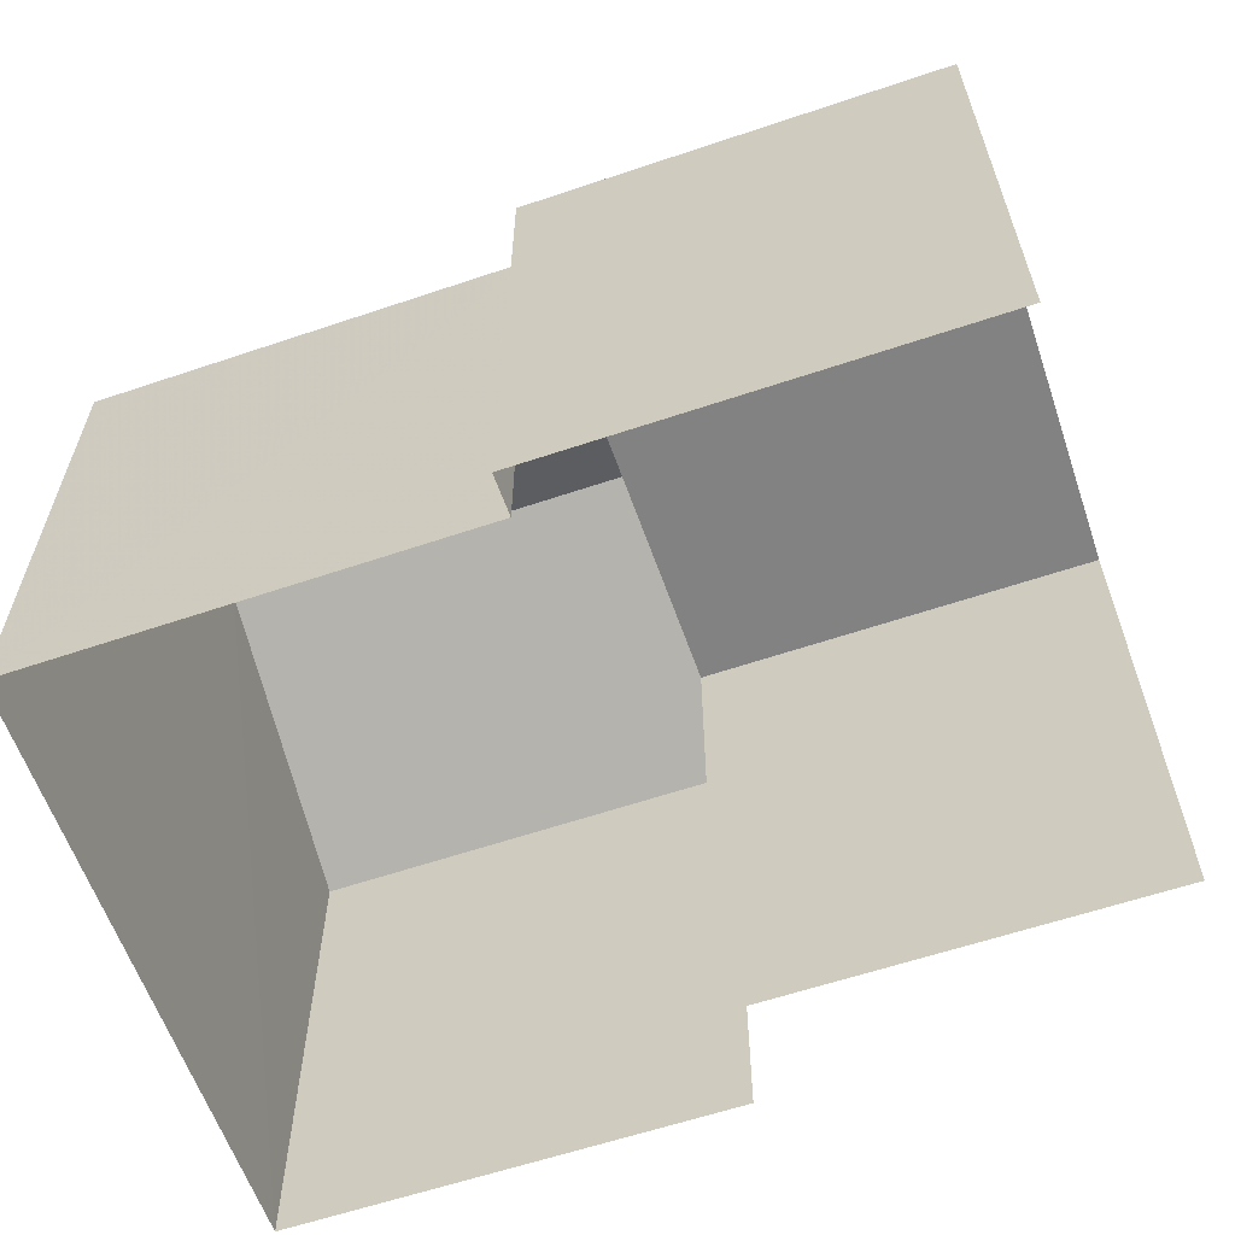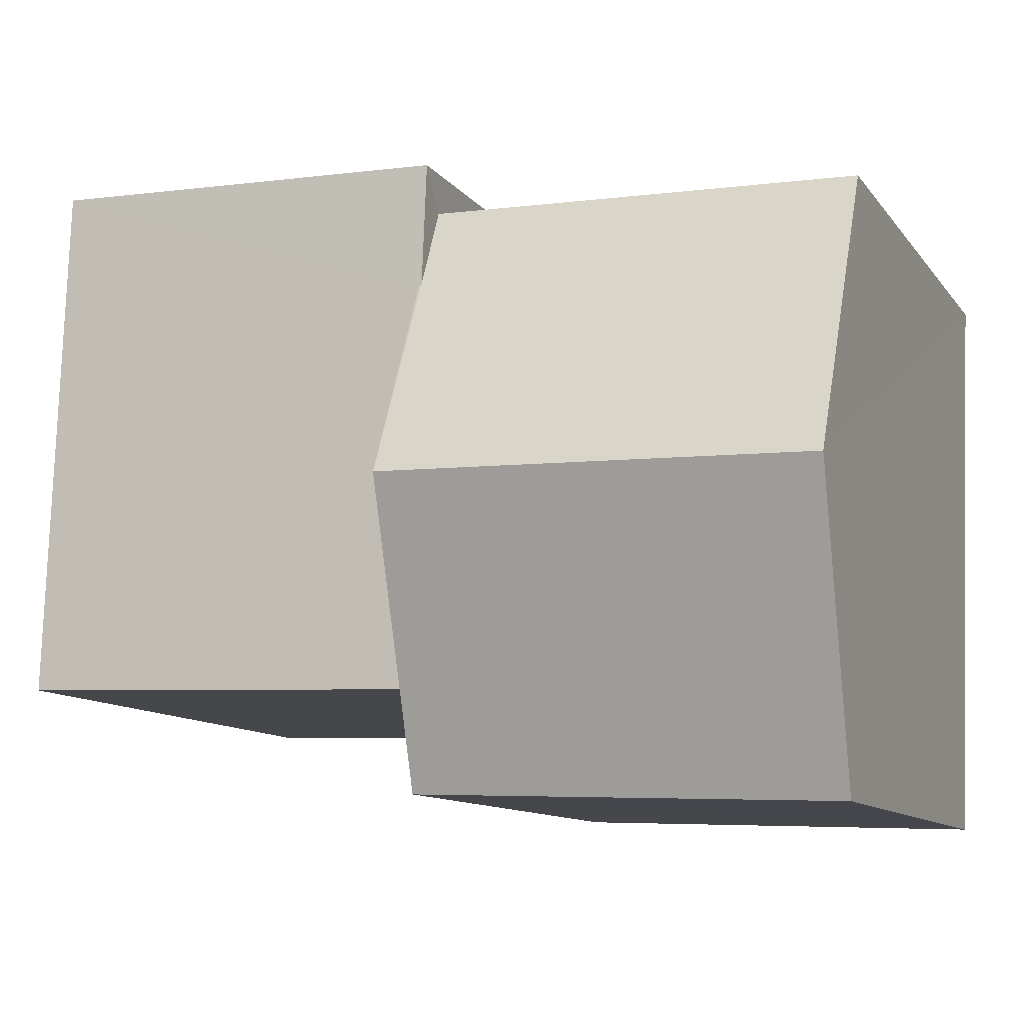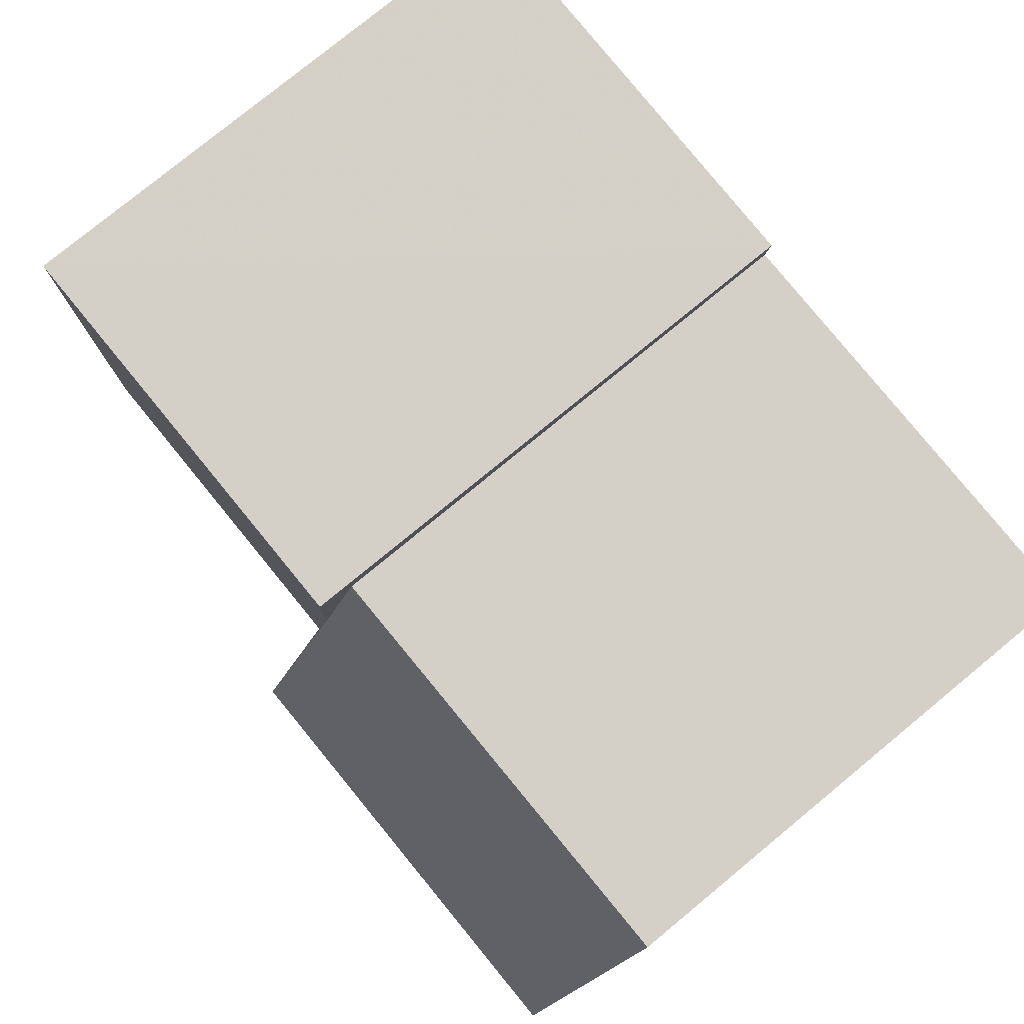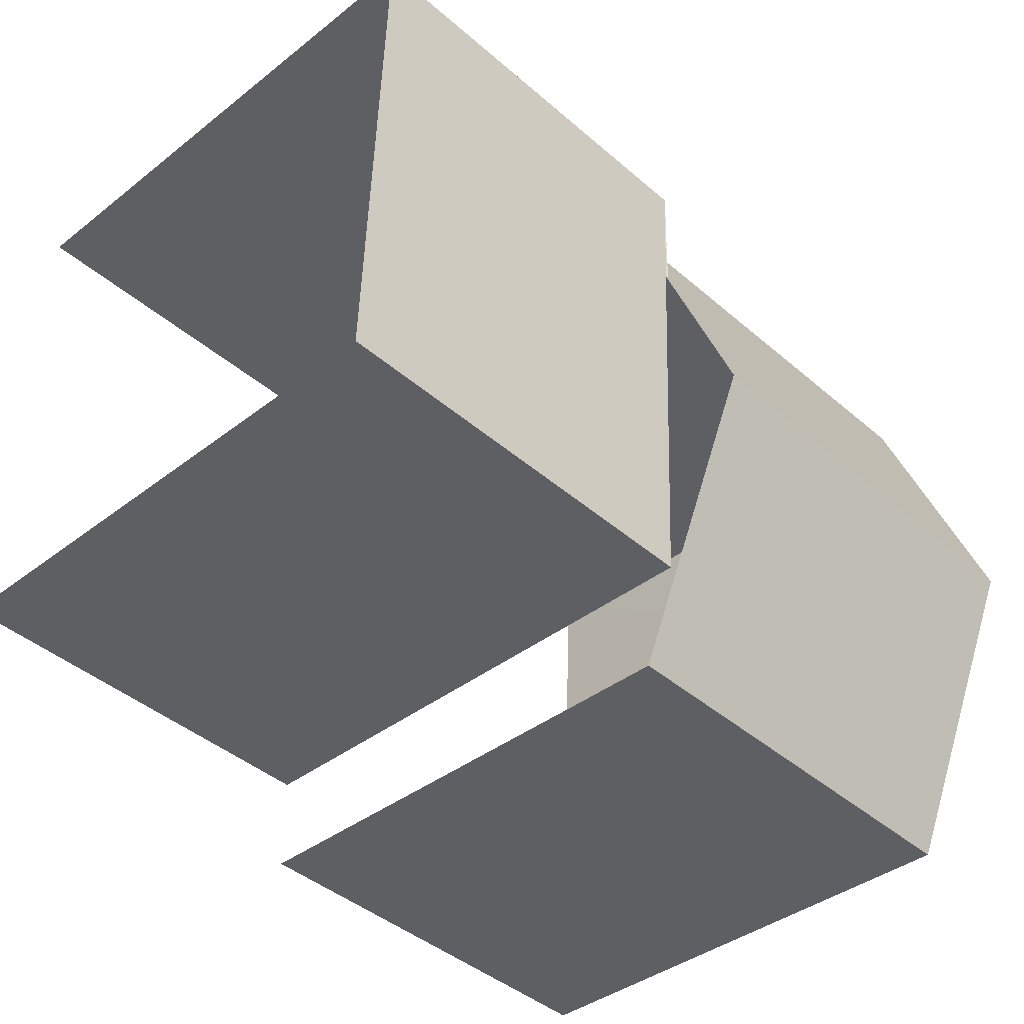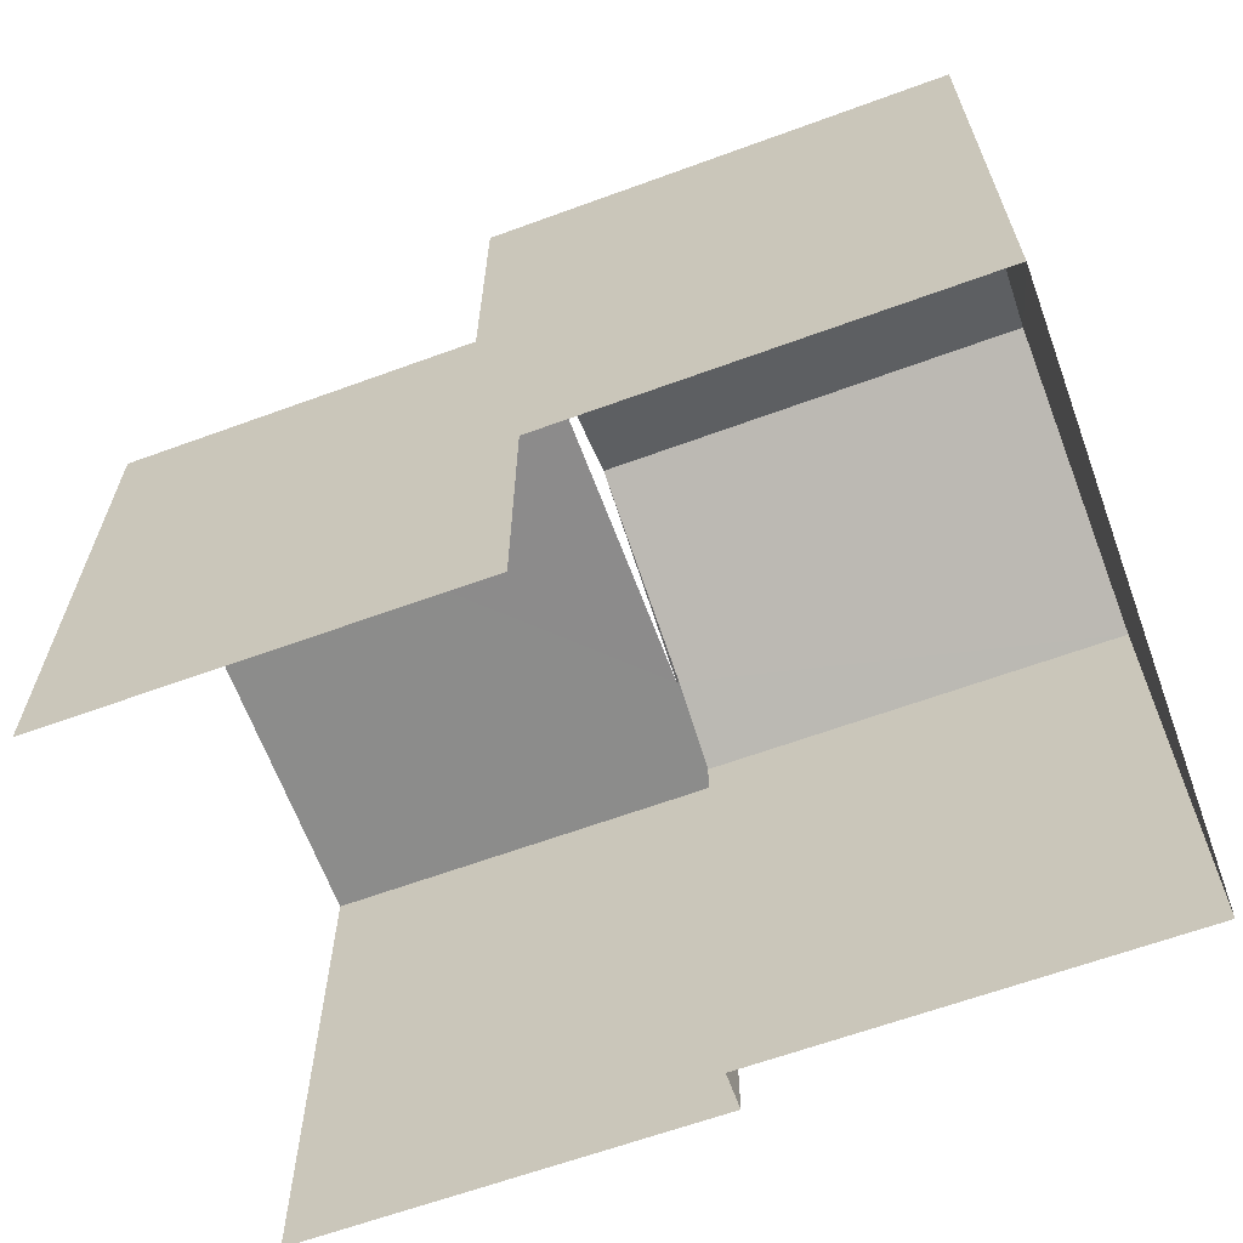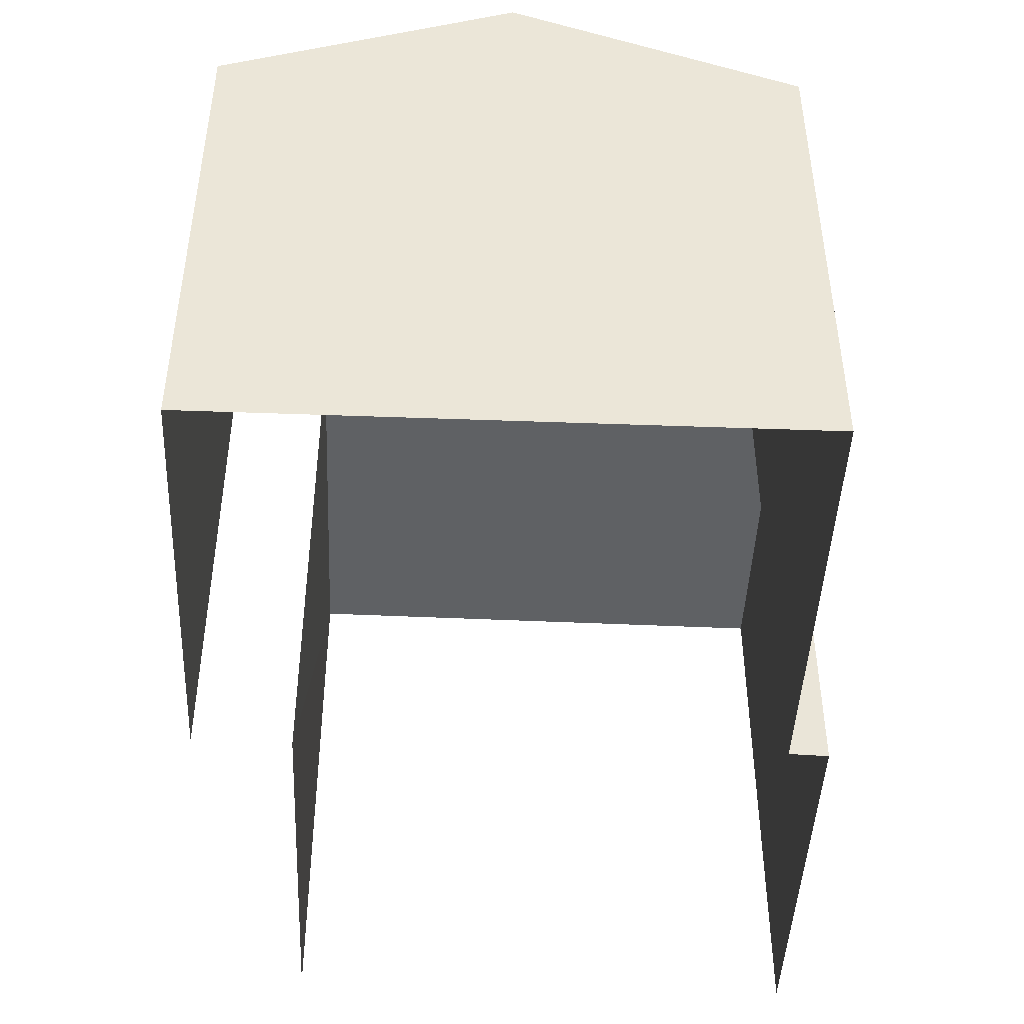
<metadata>
{"format":"obj","ext":"obj","renderer":"f3d","projection":"perspective","resolution":1024,"background":"white","views":[{"elev":-60.9,"azim":-163.2,"up":"+Z"},{"elev":-11.0,"azim":22.1,"up":"+Y"},{"elev":78.7,"azim":50.5,"up":"+Y"},{"elev":-39.4,"azim":-45.9,"up":"+Y"},{"elev":-64.0,"azim":18.1,"up":"+Z"},{"elev":-45.3,"azim":85.4,"up":"+Z"}]}
</metadata>
<code>
v -3.733e+05 -1.055e+05 21.69
v -3.733e+05 -1.055e+05 21.69
v -3.733e+05 -1.055e+05 21.69
v -3.733e+05 -1.055e+05 21.68
v -3.733e+05 -1.055e+05 21.68
v -3.733e+05 -1.055e+05 21.69
v -3.733e+05 -1.055e+05 21.68
v -3.733e+05 -1.055e+05 21.68
v -3.733e+05 -1.055e+05 29.86
v -3.733e+05 -1.055e+05 28.3
v -3.733e+05 -1.055e+05 28.3
v -3.733e+05 -1.055e+05 29.86
v -3.733e+05 -1.055e+05 28.3
v -3.733e+05 -1.055e+05 28.75
v -3.733e+05 -1.055e+05 28.3
v -3.733e+05 -1.055e+05 28.75
v -3.733e+05 -1.055e+05 28.75
v -3.733e+05 -1.055e+05 28.75
v -3.733e+05 -1.055e+05 28.75
v -3.733e+05 -1.055e+05 28.75
f 1 2 3
f 3 2 4
f 5 2 6
f 5 6 7
f 8 5 7
f 4 2 5
f 17 7 6
f 17 18 7
f 20 2 10
f 16 20 12
f 2 1 10
f 20 10 12
f 9 10 11
f 9 12 10
f 13 14 9
f 9 14 12
f 13 15 14
f 12 14 16
f 17 16 18
f 18 16 19
f 17 20 16
f 19 16 14
f 15 13 4
f 5 15 4
f 10 1 3
f 11 10 3
f 15 8 19
f 19 14 15
f 5 8 15
f 2 17 6
f 2 20 17
f 18 8 7
f 18 19 8
f 11 3 9
f 3 4 9
f 4 13 9

</code>
